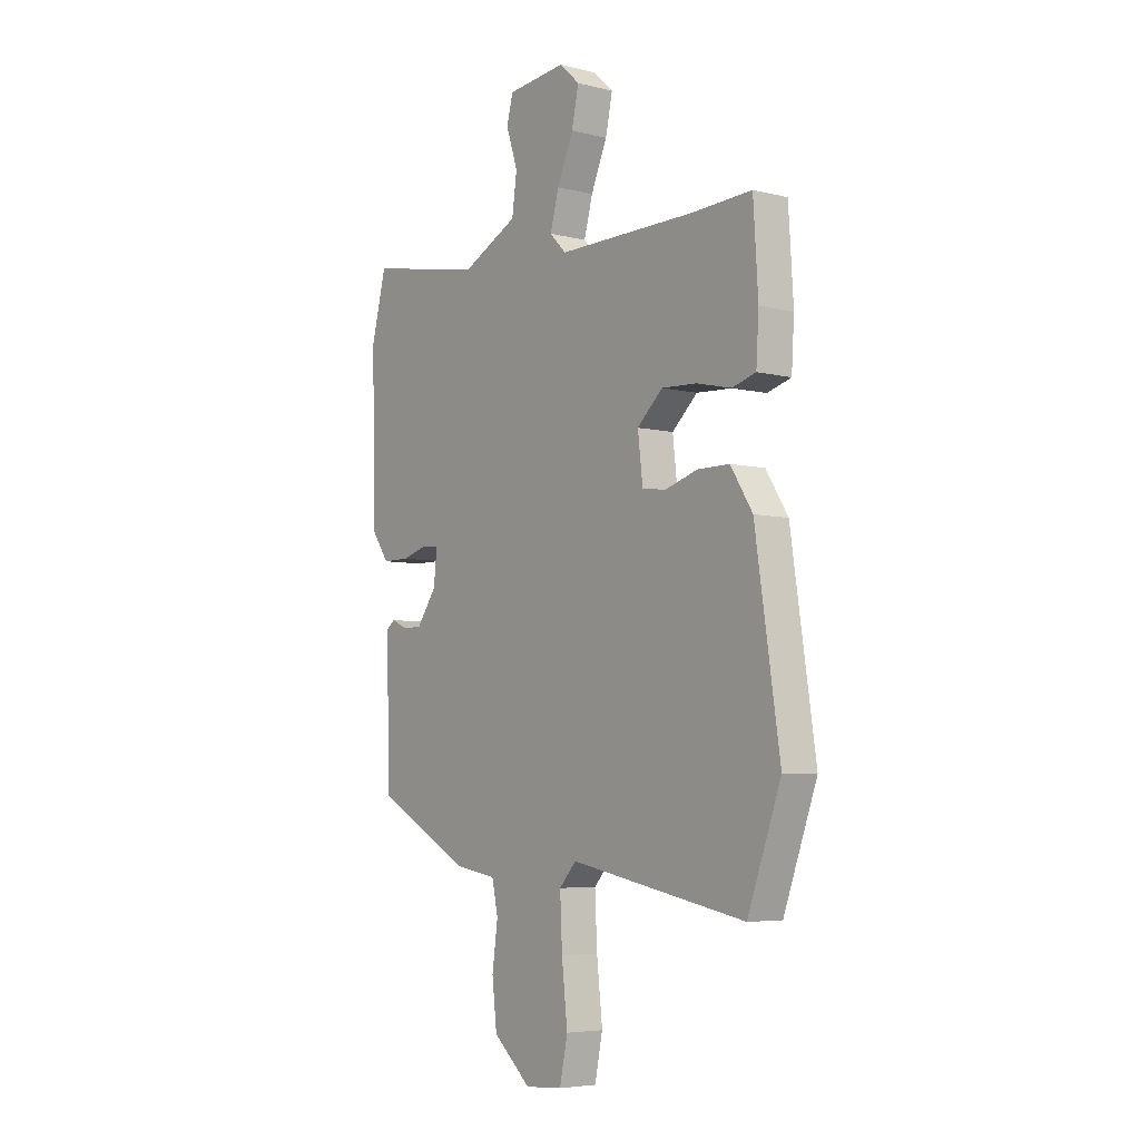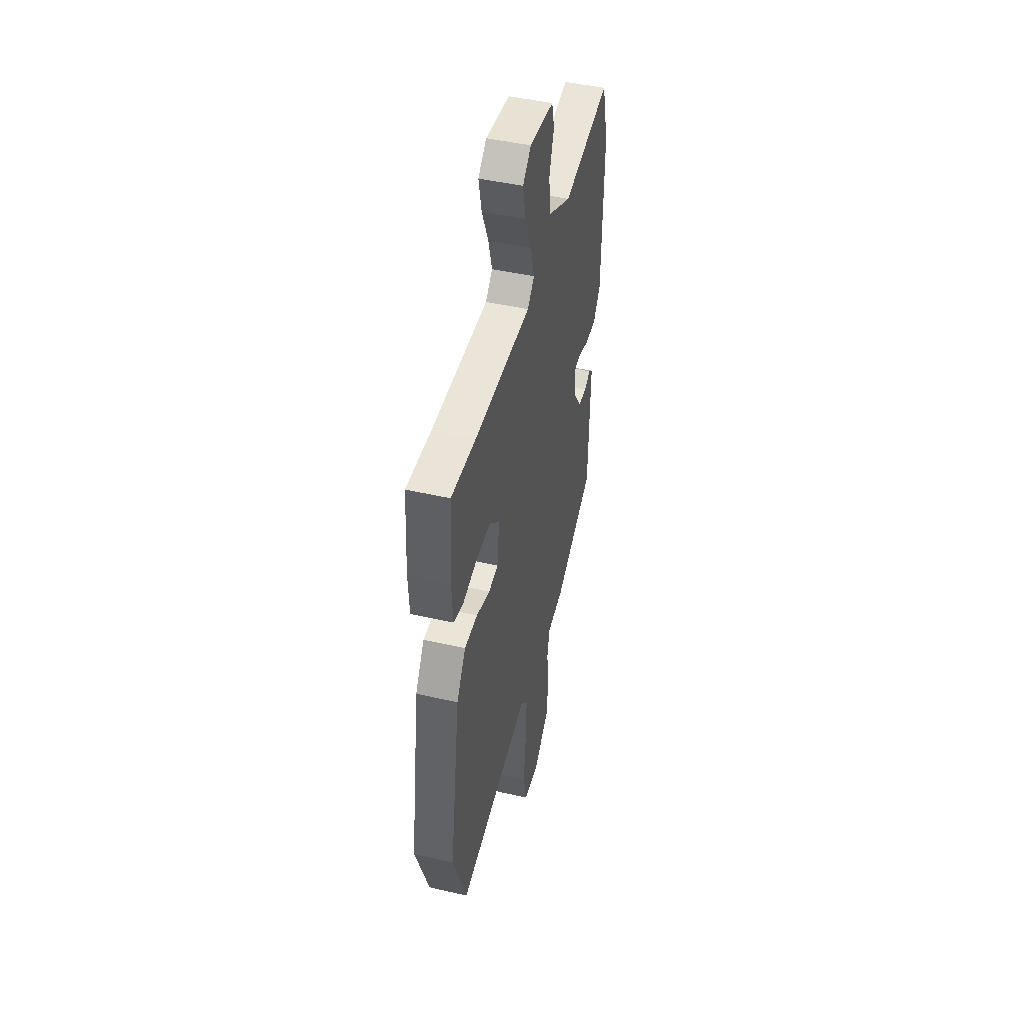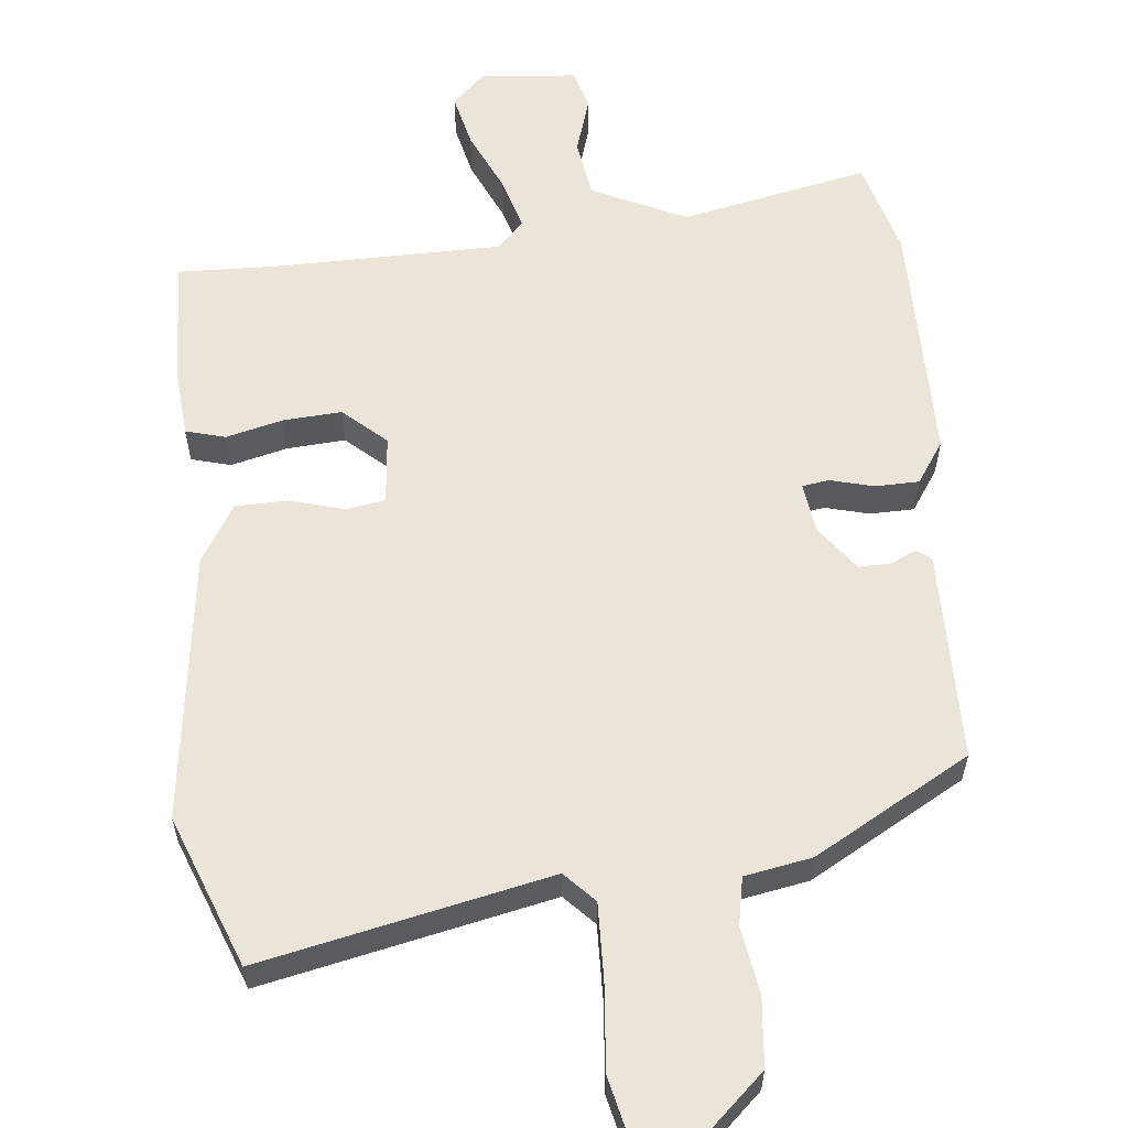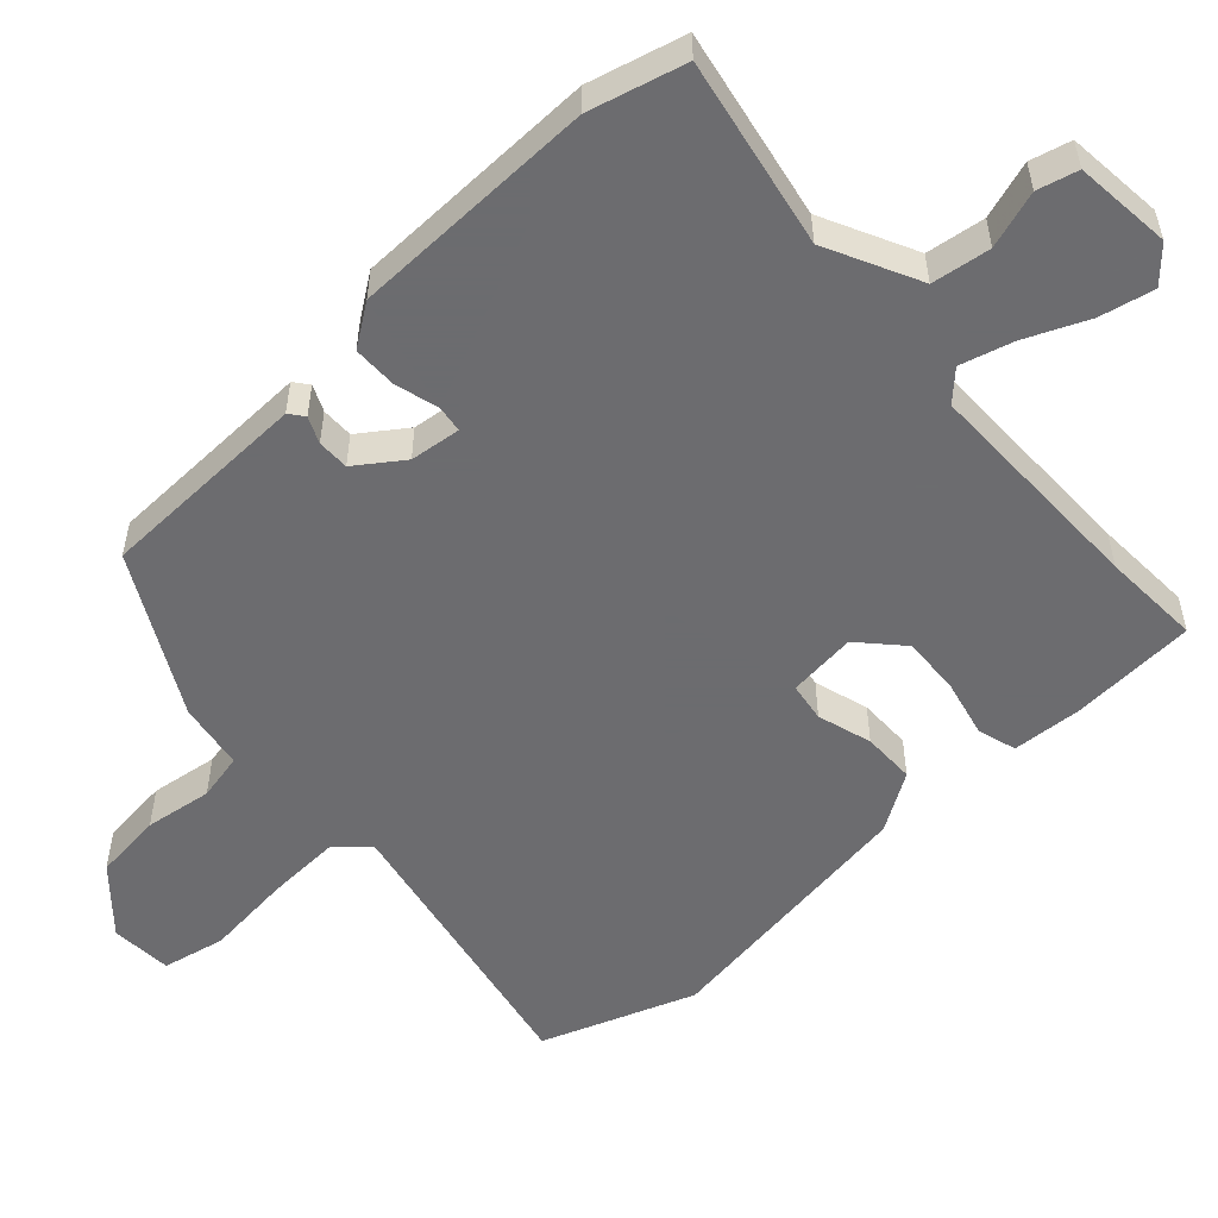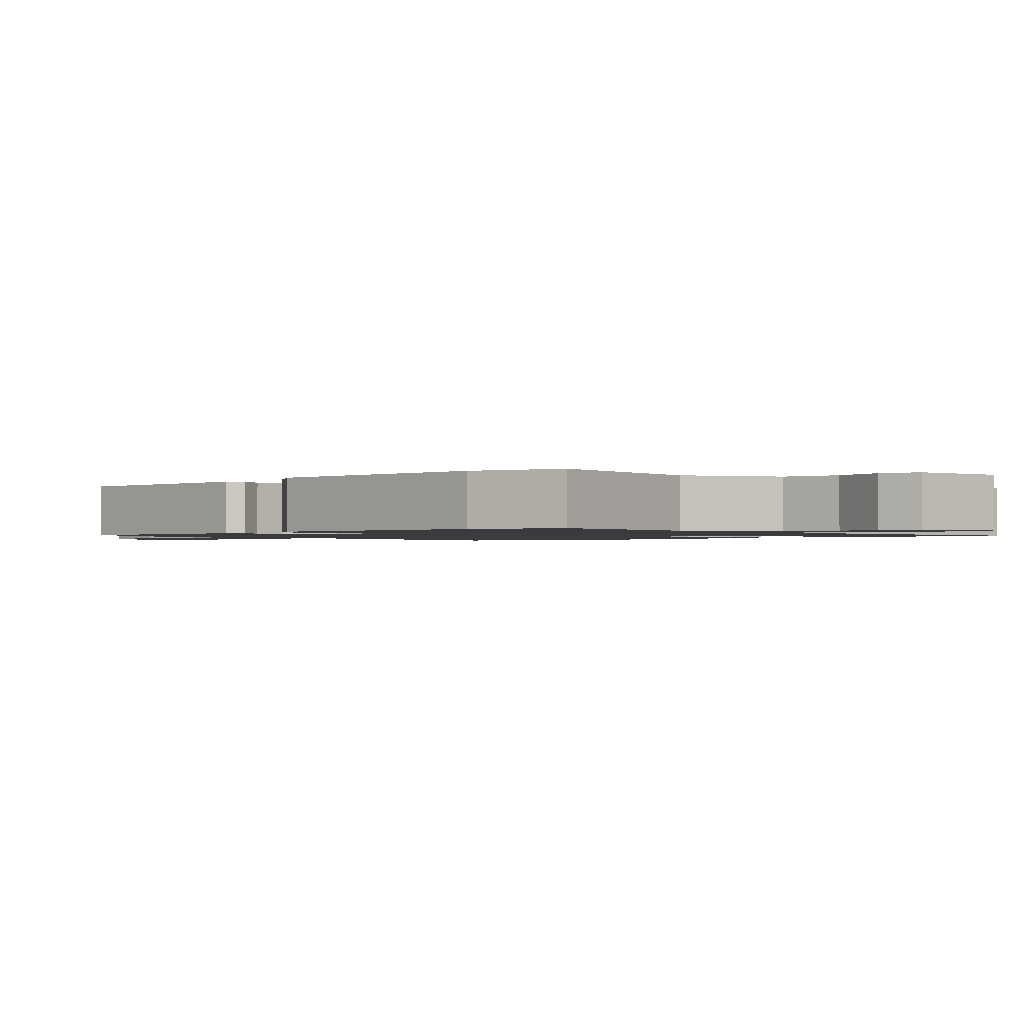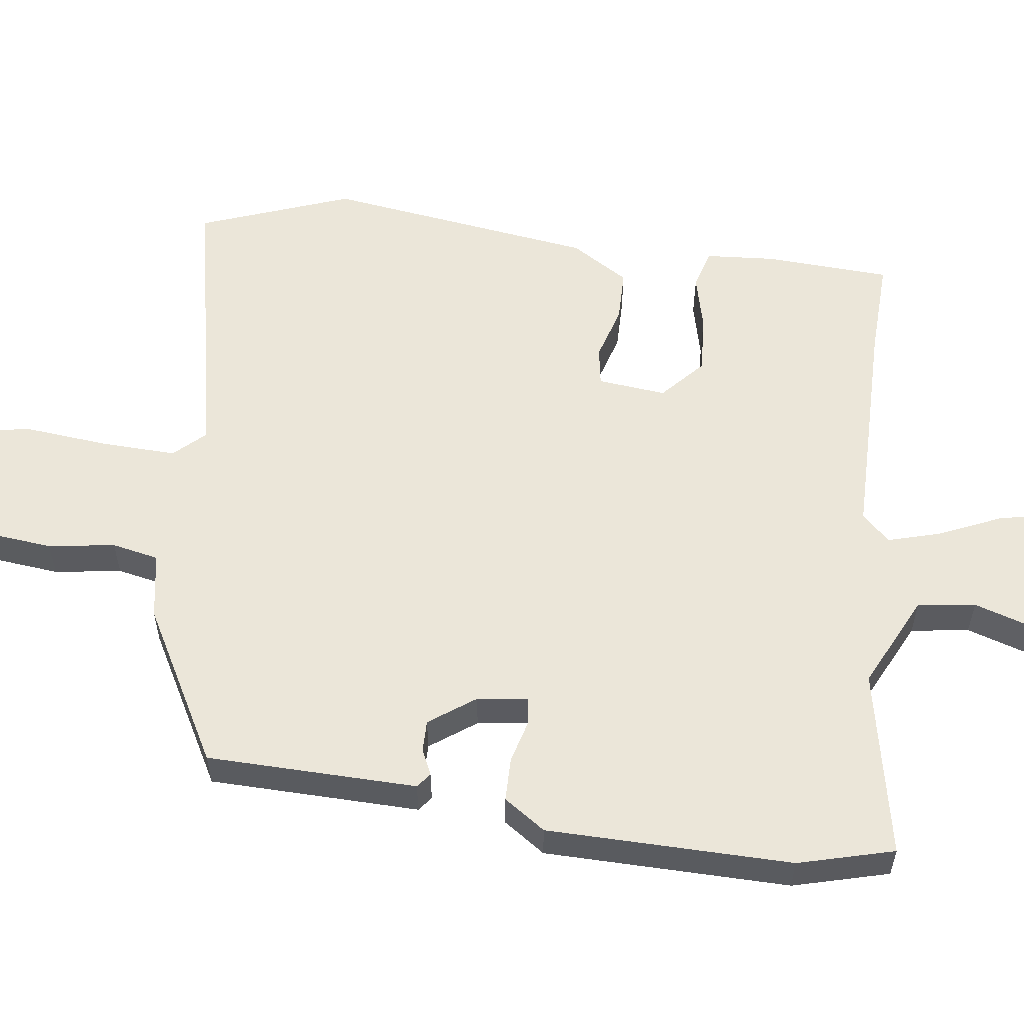
<metadata>
{"format":"obj","ext":"obj","renderer":"f3d","projection":"perspective","resolution":1024,"background":"white","views":[{"elev":-5.4,"azim":52.4,"up":"+Z"},{"elev":45.9,"azim":104.8,"up":"+Z"},{"elev":59.1,"azim":173.1,"up":"+Y"},{"elev":-53.8,"azim":-47.7,"up":"+Y"},{"elev":-1.2,"azim":-45.7,"up":"+Y"},{"elev":56.5,"azim":-83.1,"up":"+Y"}]}
</metadata>
<code>
v -0.457 0.07 -0.385
v -0.463 0.07 -0.189
v -0.466 0.07 -0.093
v -0.446 0.07 -0.077
v -0.41 0.07 -0.093
v -0.366 0.07 -0.093
v -0.321 0.07 -0.029
v -0.313 0.07 0.041
v -0.35 0.07 0.046
v -0.41 0.07 0.029
v -0.471 0.07 0.029
v -0.511 0.07 0.086
v -0.519 0.07 0.426
v -0.485 0.07 0.559
v -0.223 0.07 0.51
v -0.095 0.07 0.574
v -0.084 0.07 0.655
v -0.11 0.07 0.734
v -0.096 0.07 0.79
v 0.038 0.07 0.804
v 0.084 0.07 0.762
v 0.068 0.07 0.687
v 0.031 0.07 0.601
v 0.011 0.07 0.528
v 0.049 0.07 0.49
v 0.364 0.07 0.493
v 0.501 0.07 0.5
v 0.512 0.07 0.326
v 0.506 0.07 0.229
v 0.452 0.07 0.213
v 0.373 0.07 0.231
v 0.292 0.07 0.235
v 0.234 0.07 0.181
v 0.245 0.07 0.086
v 0.299 0.07 0.078
v 0.374 0.07 0.101
v 0.447 0.07 0.101
v 0.497 0.07 0.022
v 0.553 0.07 -0.352
v 0.477 0.07 -0.563
v 0.076 0.07 -0.486
v 0.037 0.07 -0.529
v 0.042 0.07 -0.634
v 0.055 0.07 -0.753
v 0.037 0.07 -0.84
v -0.048 0.07 -0.846
v -0.134 0.07 -0.77
v -0.145 0.07 -0.675
v -0.132 0.07 -0.582
v -0.146 0.07 -0.517
v -0.239 0.07 -0.502
v -0.457 0 -0.385
v -0.463 0 -0.189
v -0.466 0 -0.093
v -0.446 0 -0.077
v -0.41 0 -0.093
v -0.366 0 -0.093
v -0.321 0 -0.029
v -0.313 0 0.041
v -0.35 0 0.046
v -0.41 0 0.029
v -0.471 0 0.029
v -0.511 0 0.086
v -0.519 0 0.426
v -0.485 0 0.559
v -0.223 0 0.51
v -0.095 0 0.574
v -0.084 0 0.655
v -0.11 0 0.734
v -0.096 0 0.79
v 0.038 0 0.804
v 0.084 0 0.762
v 0.068 0 0.687
v 0.031 0 0.601
v 0.011 0 0.528
v 0.049 0 0.49
v 0.364 0 0.493
v 0.501 0 0.5
v 0.512 0 0.326
v 0.506 0 0.229
v 0.452 0 0.213
v 0.373 0 0.231
v 0.292 0 0.235
v 0.234 0 0.181
v 0.245 0 0.086
v 0.299 0 0.078
v 0.374 0 0.101
v 0.447 0 0.101
v 0.497 0 0.022
v 0.553 0 -0.352
v 0.477 0 -0.563
v 0.076 0 -0.486
v 0.037 0 -0.529
v 0.042 0 -0.634
v 0.055 0 -0.753
v 0.037 0 -0.84
v -0.048 0 -0.846
v -0.134 0 -0.77
v -0.145 0 -0.675
v -0.132 0 -0.582
v -0.146 0 -0.517
v -0.239 0 -0.502
f 50 51 1 2
f 46 47 48 49
f 46 49 50
f 43 44 45 46
f 42 43 46 50
f 41 42 50 2
f 35 36 37 38
f 34 35 38 39
f 28 29 30 31
f 26 27 28 31
f 25 26 31 32
f 24 25 32 33
f 20 21 22 23
f 20 23 24
f 17 18 19 20
f 16 17 20 24
f 15 16 24 33
f 9 10 11 12
f 8 9 12 13
f 2 3 4 5
f 2 5 6
f 41 2 6
f 34 39 40 41
f 34 41 6 7
f 33 34 7 8
f 14 15 33
f 8 13 14 33
f 53 52 102 101
f 100 99 98 97
f 101 100 97
f 97 96 95 94
f 101 97 94 93
f 53 101 93 92
f 89 88 87 86
f 90 89 86 85
f 82 81 80 79
f 82 79 78 77
f 83 82 77 76
f 84 83 76 75
f 74 73 72 71
f 75 74 71
f 71 70 69 68
f 75 71 68 67
f 84 75 67 66
f 63 62 61 60
f 64 63 60 59
f 56 55 54 53
f 57 56 53
f 57 53 92
f 92 91 90 85
f 58 57 92 85
f 59 58 85 84
f 84 66 65
f 84 65 64 59
f 1 52 53 2
f 2 53 54 3
f 3 54 55 4
f 4 55 56 5
f 5 56 57 6
f 6 57 58 7
f 7 58 59 8
f 8 59 60 9
f 9 60 61 10
f 10 61 62 11
f 11 62 63 12
f 12 63 64 13
f 13 64 65 14
f 14 65 66 15
f 15 66 67 16
f 16 67 68 17
f 17 68 69 18
f 18 69 70 19
f 19 70 71 20
f 20 71 72 21
f 21 72 73 22
f 22 73 74 23
f 23 74 75 24
f 24 75 76 25
f 25 76 77 26
f 26 77 78 27
f 27 78 79 28
f 28 79 80 29
f 29 80 81 30
f 30 81 82 31
f 31 82 83 32
f 32 83 84 33
f 33 84 85 34
f 34 85 86 35
f 35 86 87 36
f 36 87 88 37
f 37 88 89 38
f 38 89 90 39
f 39 90 91 40
f 40 91 92 41
f 41 92 93 42
f 42 93 94 43
f 43 94 95 44
f 44 95 96 45
f 45 96 97 46
f 46 97 98 47
f 47 98 99 48
f 48 99 100 49
f 49 100 101 50
f 50 101 102 51
f 51 102 52 1

</code>
